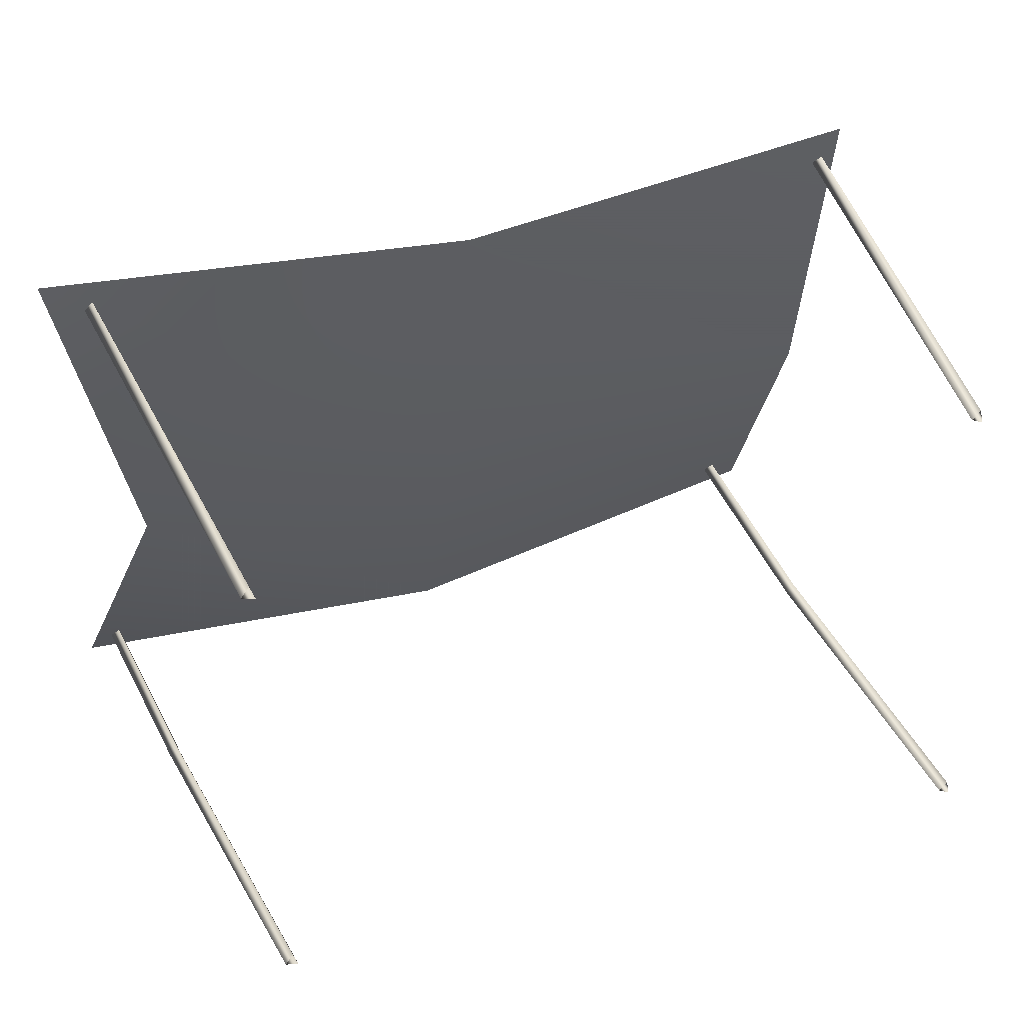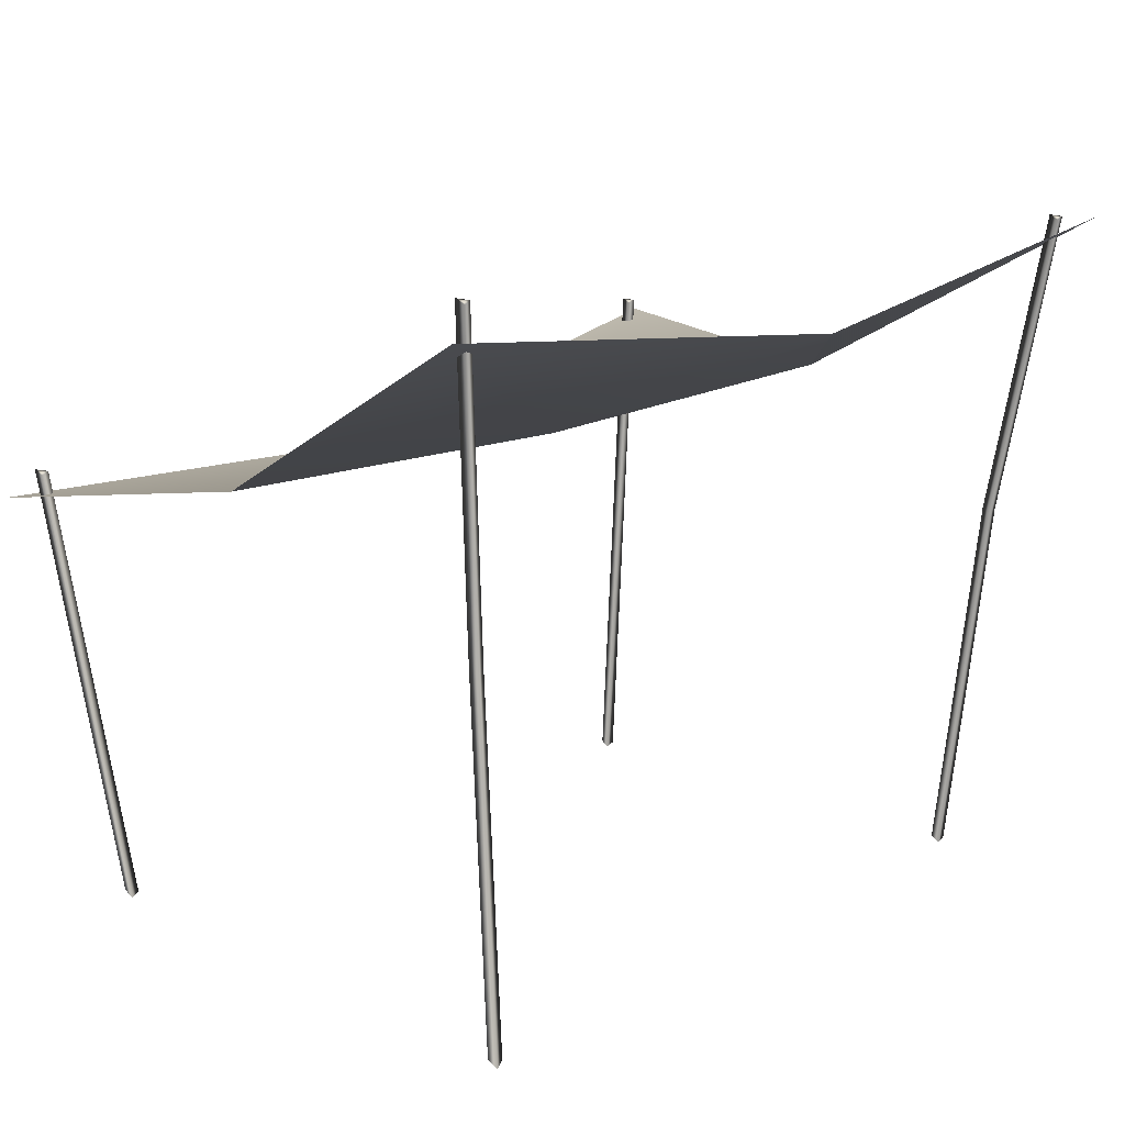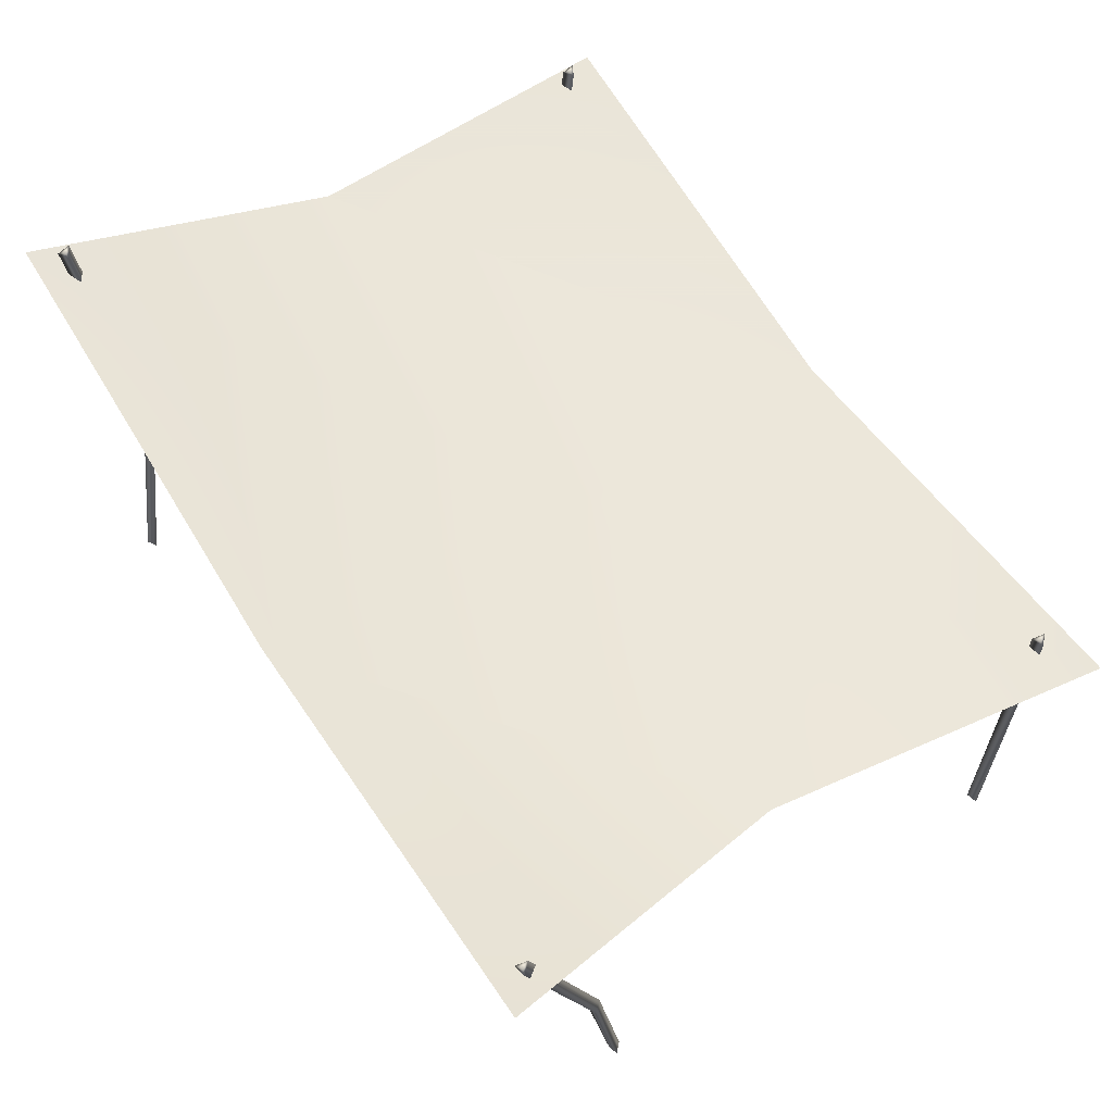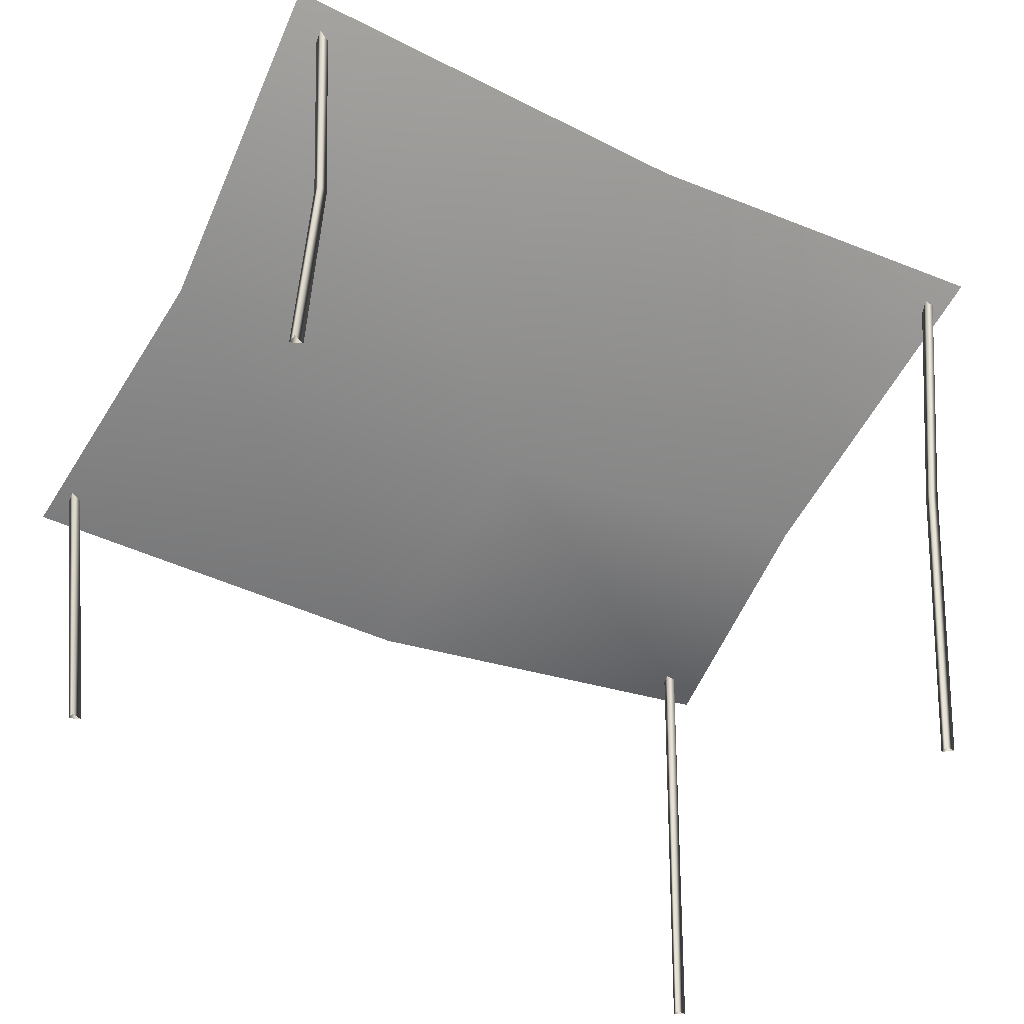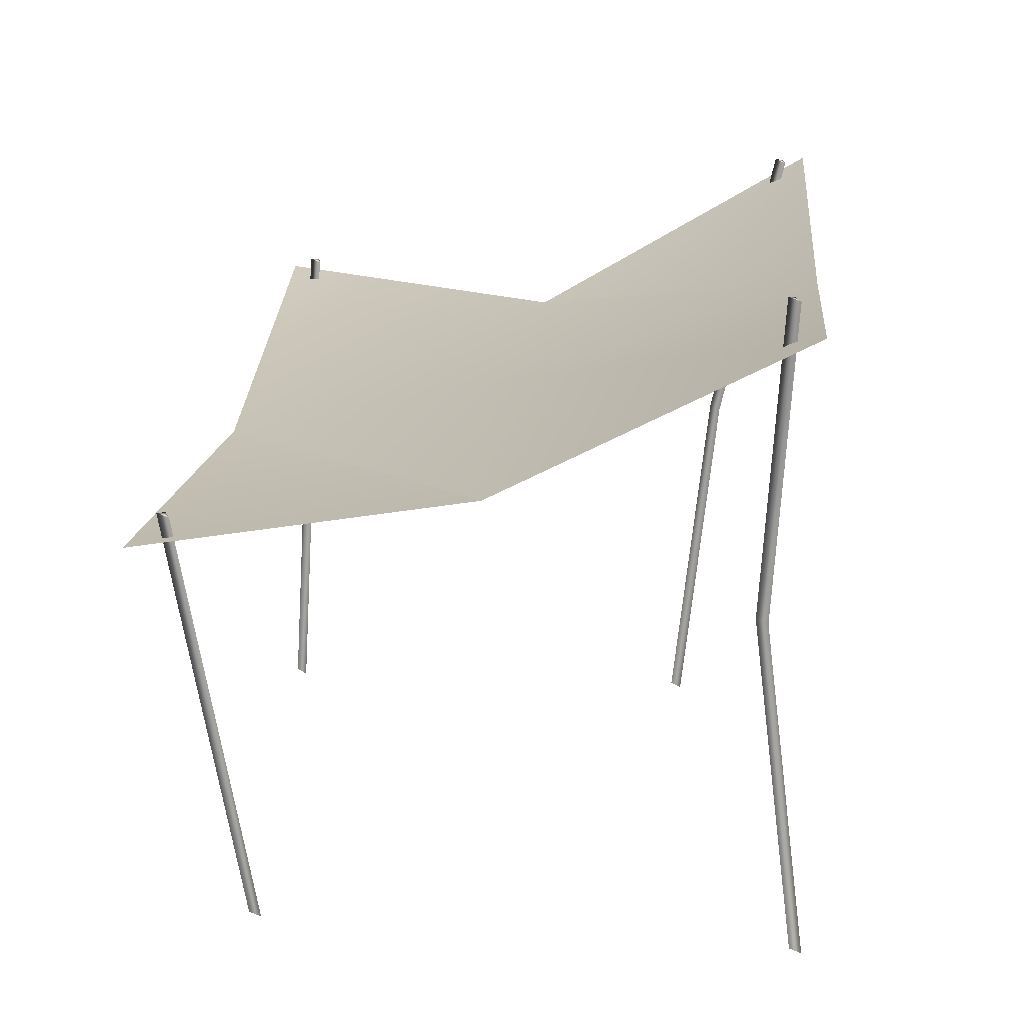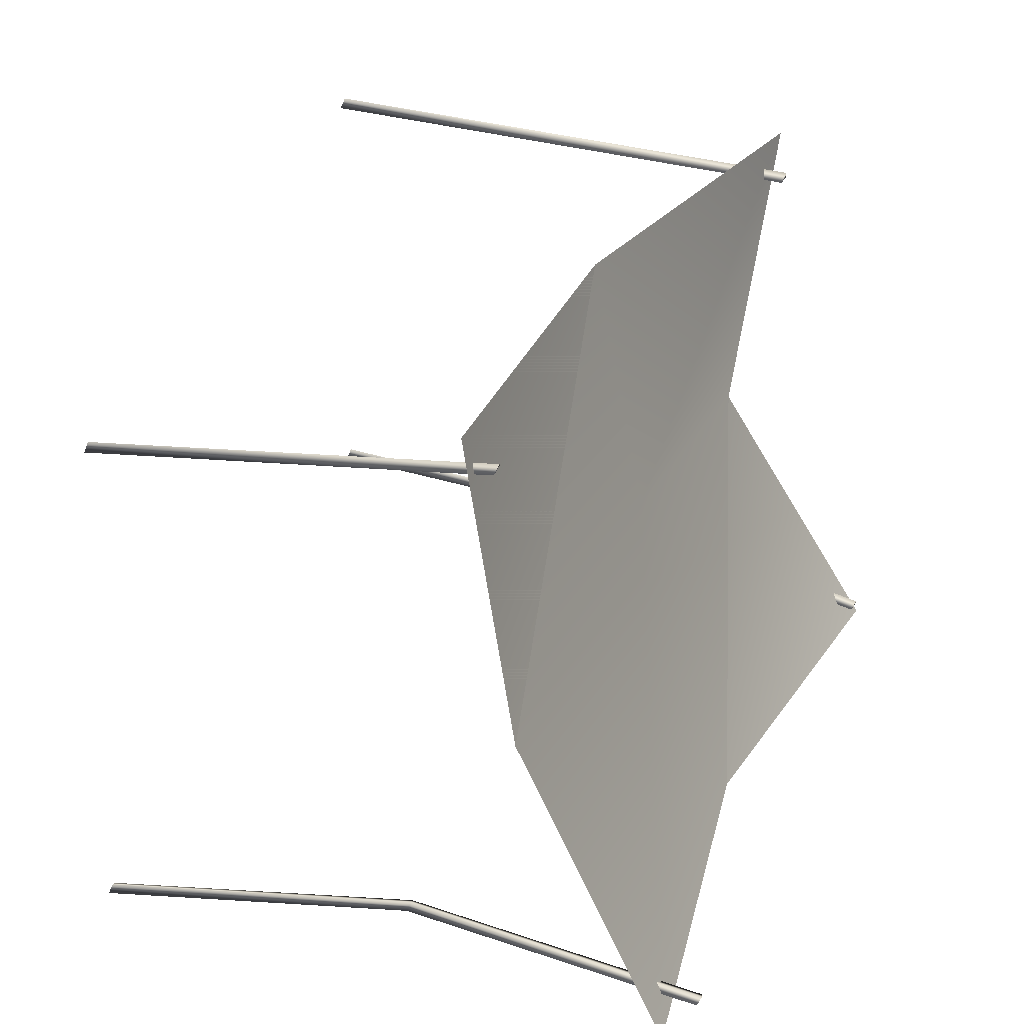
<metadata>
{"format":"obj","ext":"obj","renderer":"f3d","projection":"perspective","resolution":1024,"background":"white","views":[{"elev":40.0,"azim":-23.5,"up":"+Z"},{"elev":12.1,"azim":133.0,"up":"+Y"},{"elev":67.6,"azim":-125.3,"up":"+Y"},{"elev":-51.1,"azim":148.9,"up":"+Y"},{"elev":15.7,"azim":92.5,"up":"+Y"},{"elev":31.7,"azim":106.6,"up":"+Z"}]}
</metadata>
<code>
g peng02
v 47.52 -2.467 20.46
v 51.26 19.36 -21.61
v -11.84 -0.4411 22.9
v -10.41 15.35 -25.75
v -60.51 2.818 15.76
v -67.81 26.66 -27.7
v 48.7 -8.884 65.92
v -11.14 -8.161 61.35
v -70.52 7.055 59.62
v 40.01 -62.67 51.68
v 46.66 -4.819 61.86
v 45.2 -5.114 60.94
v 41.48 -62.38 52.6
v 46.76 -5.44 60.22
v 41.58 -63 50.96
v 46.21 -5.124 61.01
v -64.54 -65.18 58.78
v -63.39 9.589 55.91
v -64.56 9.348 54.62
v -63.37 -64.94 60.06
v -62.87 8.954 54.35
v -62.85 -65.58 58.51
v -63.61 9.297 54.96
v 43.7 -64.75 -21.1
v 42.26 -19.34 -14.67
v 40.79 -19.63 -15.58
v 45.17 -64.45 -20.18
v 42.36 -19.96 -16.31
v 45.27 -65.08 -21.82
v 46.46 23.57 -17.15
v 44.99 23.28 -18.07
v 46.55 22.95 -18.79
v 46 23.27 -18
v -63.83 -66.48 -8.381
v -64.4 -15.71 -12.95
v -65.58 -15.95 -14.24
v -62.66 -66.24 -7.097
v -63.89 -16.34 -14.51
v -62.14 -66.87 -8.651
v -63.4 26.93 -22.84
v -64.57 26.69 -24.12
v -62.88 26.3 -24.39
v -63.62 26.64 -23.78
v 51.26 19.36 -21.61
v 47.52 -2.467 20.46
v -11.8 -2.594 22.95
v -10.41 15.35 -25.75
v -60.51 2.818 15.76
v -67.81 26.66 -27.7
v 48.7 -8.884 65.92
v -11.14 -8.161 61.35
v -70.52 7.055 59.62
f 3 1 2
f 2 4 3
f 5 3 4
f 4 6 5
f 8 7 1
f 1 3 8
f 9 8 3
f 3 5 9
f 12 10 11
f 11 10 13
f 11 13 14
f 14 13 15
f 14 15 12
f 12 15 10
f 11 16 12
f 14 16 11
f 12 16 14
f 19 17 18
f 18 17 20
f 18 20 21
f 21 20 22
f 21 22 19
f 19 22 17
f 18 23 19
f 21 23 18
f 19 23 21
f 26 24 25
f 25 24 27
f 25 27 28
f 28 27 29
f 28 29 26
f 26 29 24
f 31 26 30
f 30 26 25
f 30 25 32
f 32 25 28
f 32 28 31
f 31 28 26
f 30 33 31
f 32 33 30
f 31 33 32
f 36 34 35
f 35 34 37
f 35 37 38
f 38 37 39
f 38 39 36
f 36 39 34
f 41 36 40
f 40 36 35
f 40 35 42
f 42 35 38
f 42 38 41
f 41 38 36
f 40 43 41
f 42 43 40
f 41 43 42
f 46 44 45
f 44 46 47
f 48 47 46
f 47 48 49
f 51 45 50
f 45 51 46
f 52 46 51
f 46 52 48

</code>
